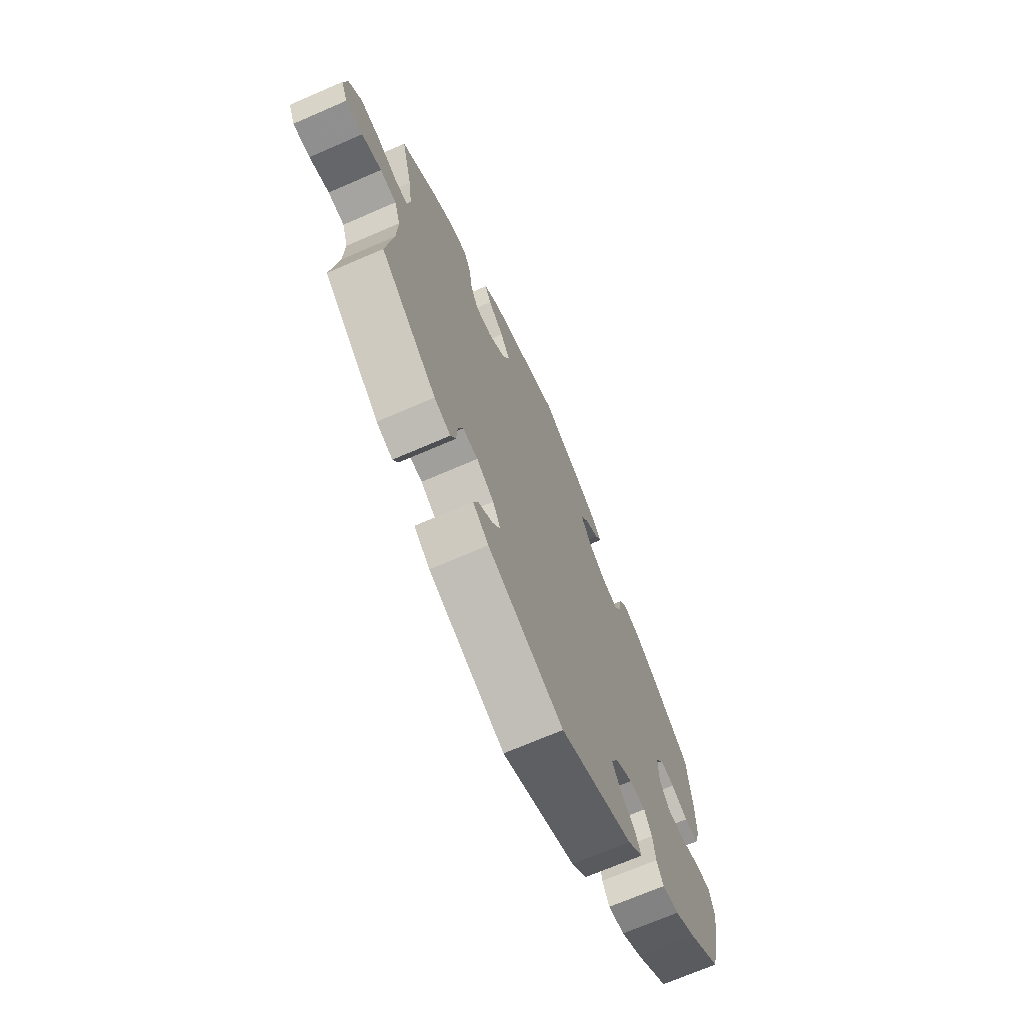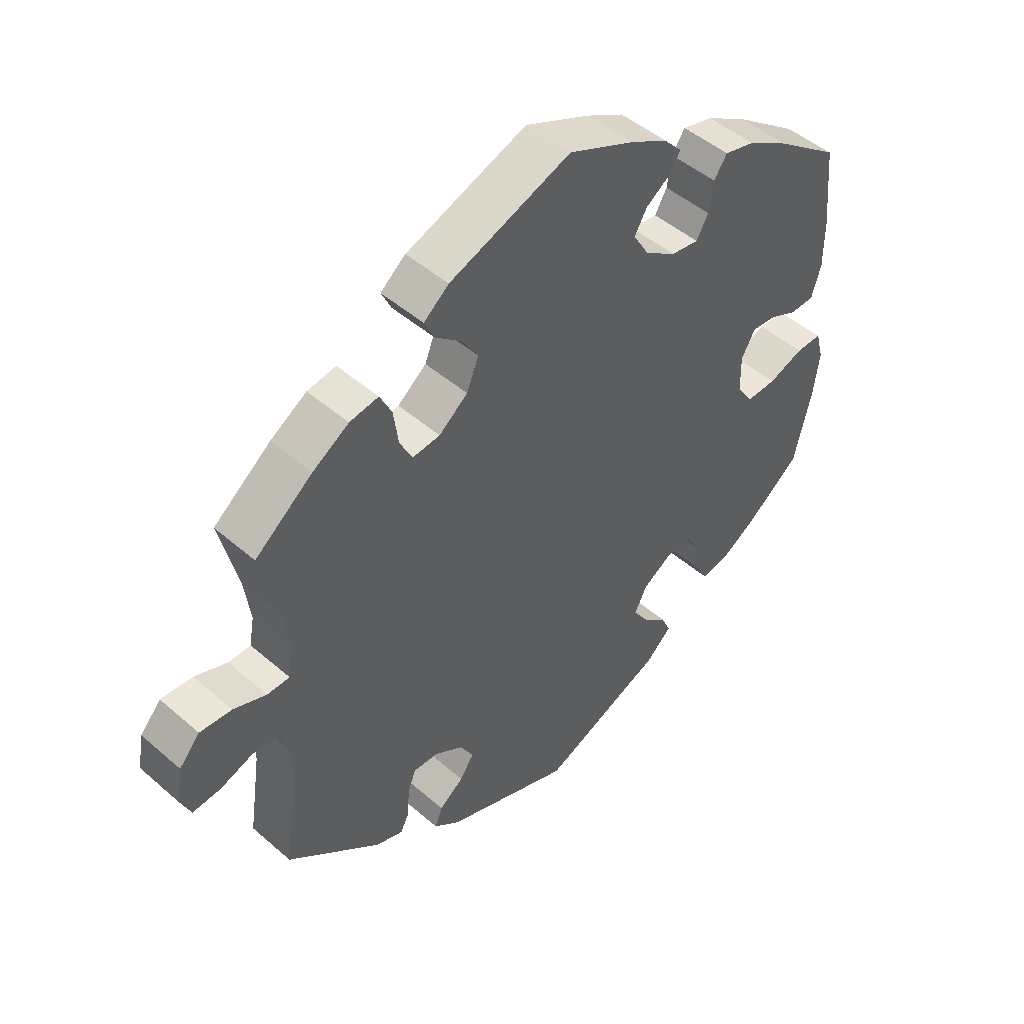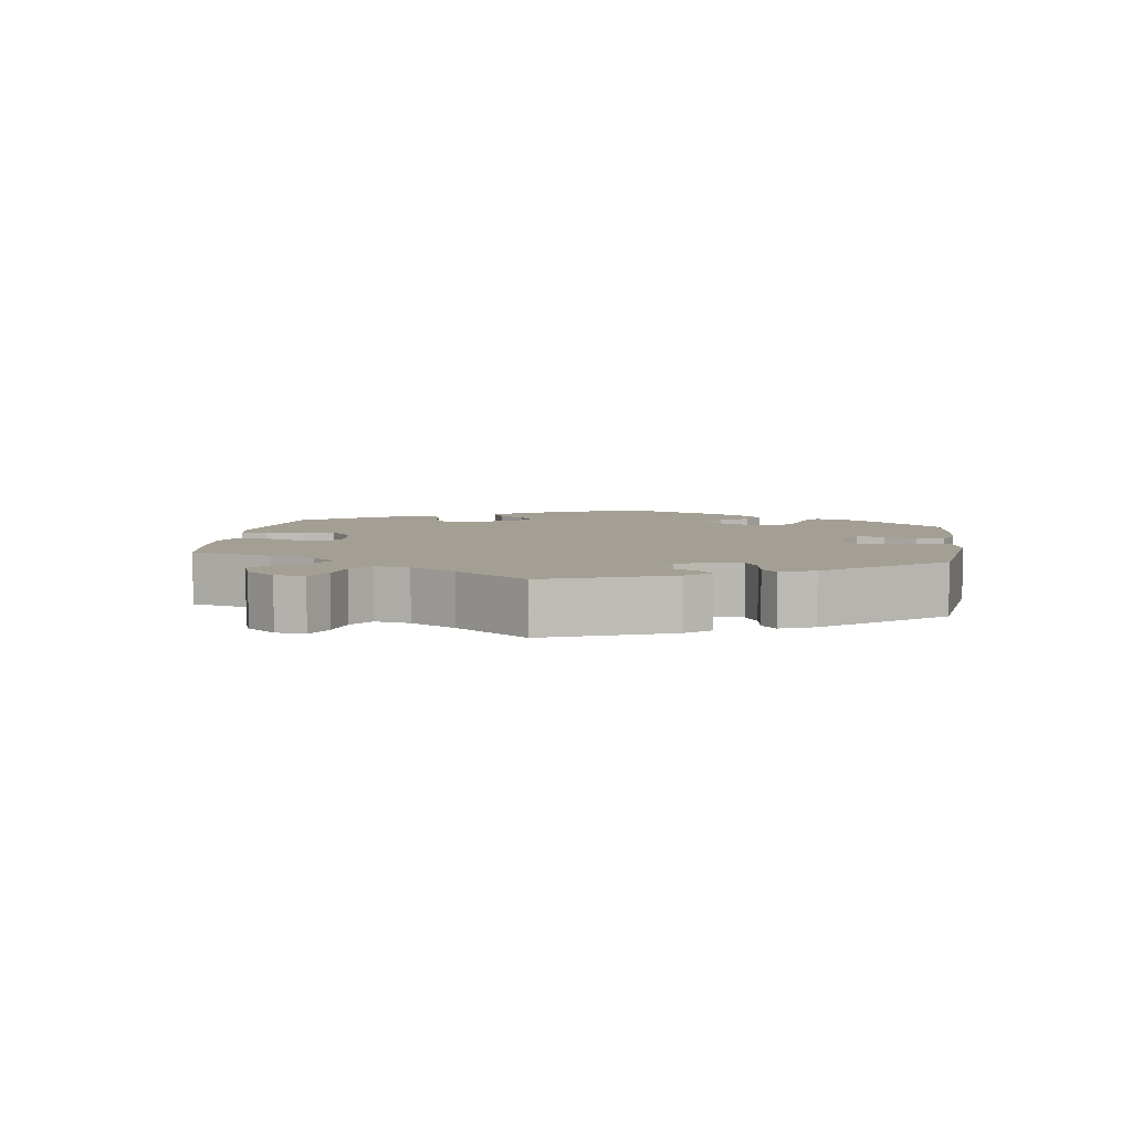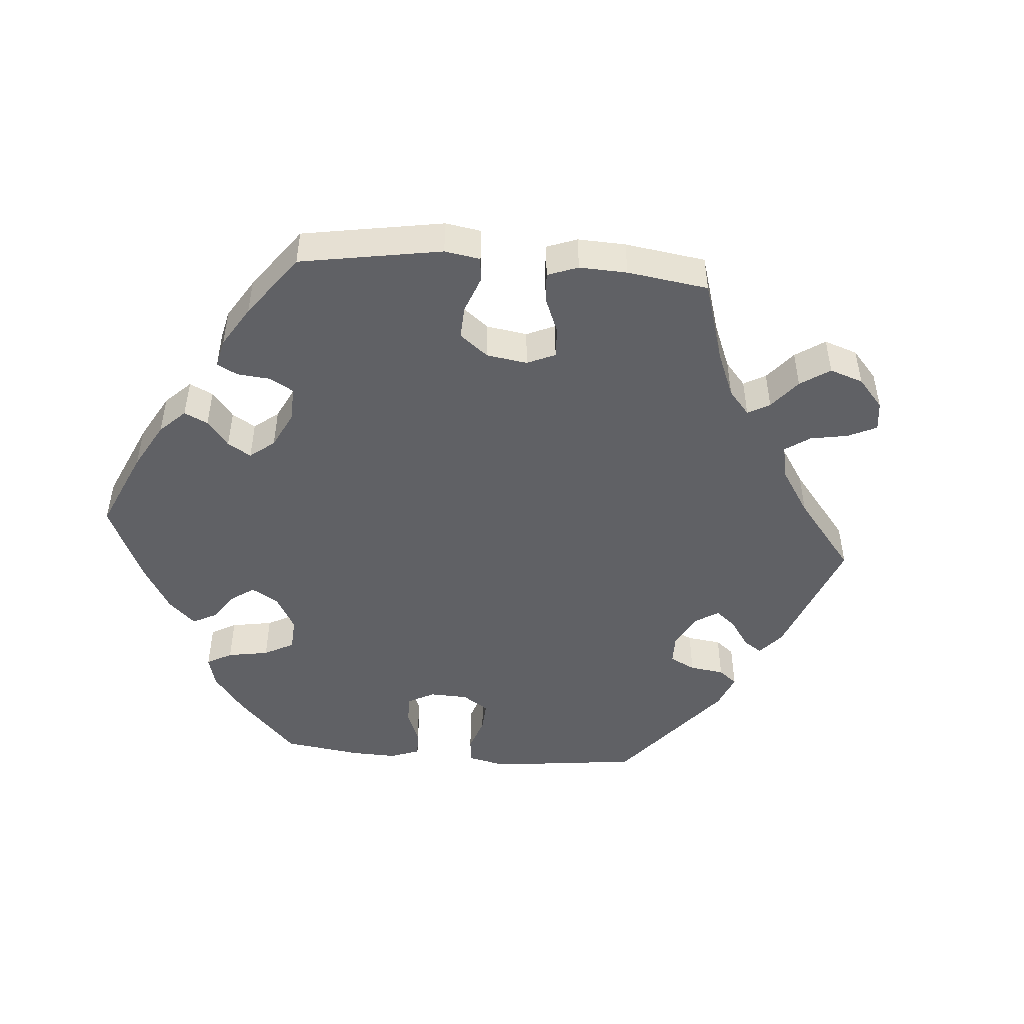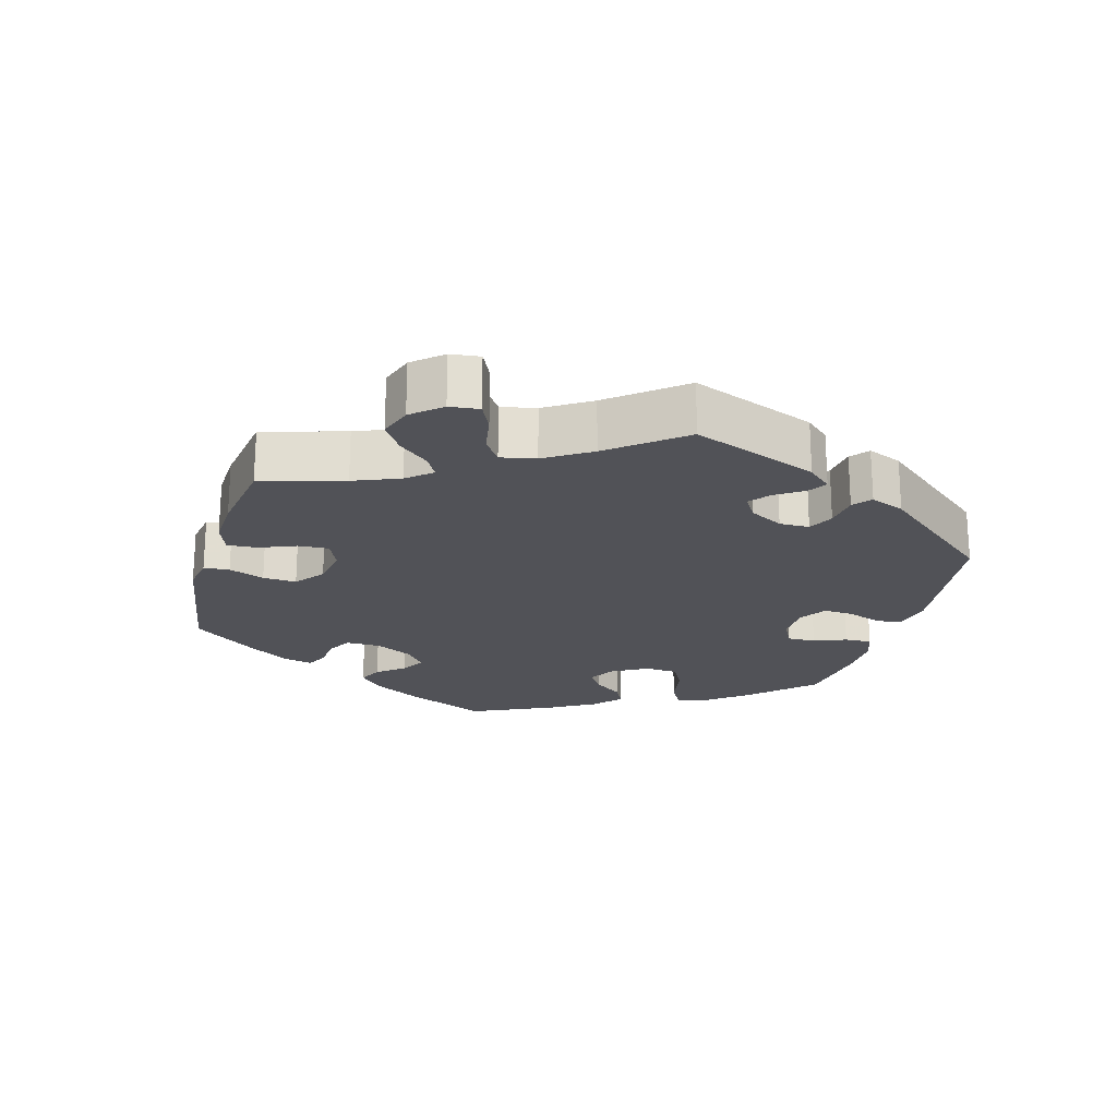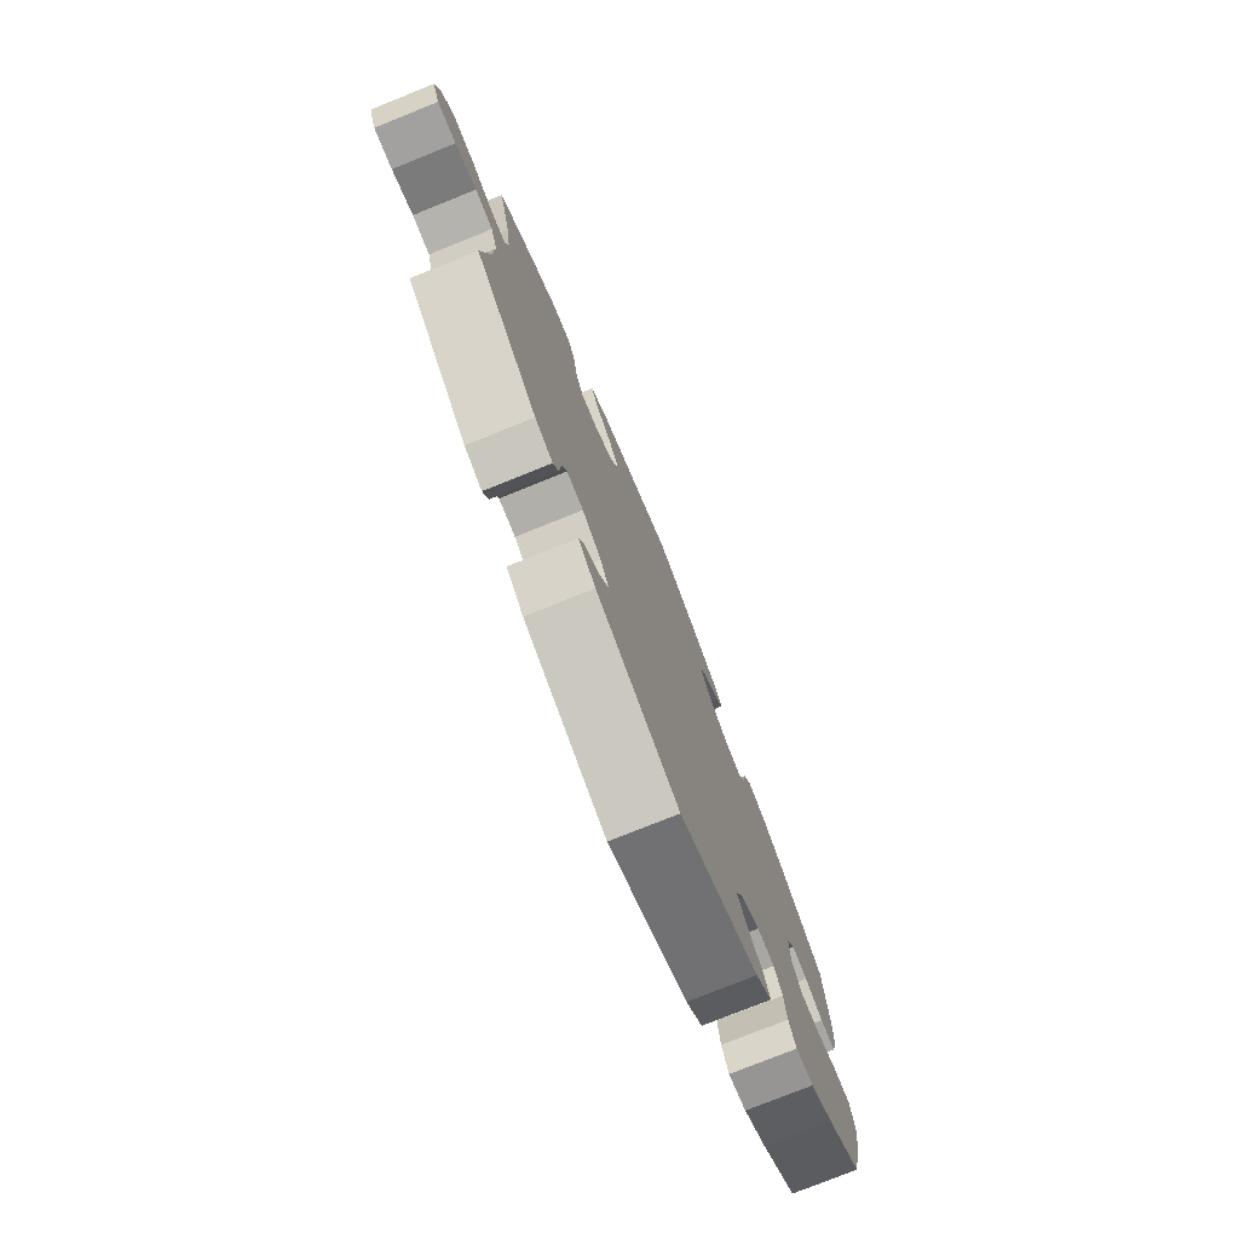
<metadata>
{"format":"obj","ext":"obj","renderer":"f3d","projection":"perspective","resolution":1024,"background":"white","views":[{"elev":-69.9,"azim":113.5,"up":"+Z"},{"elev":47.3,"azim":134.5,"up":"+Z"},{"elev":5.5,"azim":127.9,"up":"+Y"},{"elev":-48.5,"azim":25.4,"up":"+Y"},{"elev":-21.6,"azim":104.4,"up":"+Y"},{"elev":-76.8,"azim":111.9,"up":"+Z"}]}
</metadata>
<code>
v -0.528 0.07 -0.171
v -0.537 0.07 -0.101
v -0.525 0.07 -0.056
v -0.484 0.07 -0.057
v -0.428 0.07 -0.078
v -0.38 0.07 -0.08
v -0.354 0.07 -0.041
v -0.353 0.07 0.017
v -0.375 0.07 0.056
v -0.414 0.07 0.053
v -0.459 0.07 0.033
v -0.497 0.07 0.035
v -0.512 0.07 0.085
v -0.512 0.07 0.161
v -0.5 0.07 0.289
v -0.399 0.07 0.362
v -0.333 0.07 0.401
v -0.284 0.07 0.413
v -0.263 0.07 0.382
v -0.256 0.07 0.334
v -0.237 0.07 0.3
v -0.193 0.07 0.306
v -0.143 0.07 0.339
v -0.118 0.07 0.381
v -0.138 0.07 0.415
v -0.176 0.07 0.442
v -0.194 0.07 0.47
v -0.165 0.07 0.501
v -0.105 0.07 0.533
v -0.001 0.07 0.578
v 0.193 0.07 0.505
v 0.233 0.07 0.472
v 0.217 0.07 0.439
v 0.175 0.07 0.405
v 0.149 0.07 0.365
v 0.168 0.07 0.317
v 0.214 0.07 0.28
v 0.258 0.07 0.275
v 0.278 0.07 0.314
v 0.286 0.07 0.37
v 0.305 0.07 0.408
v 0.351 0.07 0.4
v 0.409 0.07 0.363
v 0.501 0.07 0.29
v 0.472 0.07 0.171
v 0.462 0.07 0.101
v 0.47 0.07 0.056
v 0.506 0.07 0.055
v 0.558 0.07 0.074
v 0.609 0.07 0.077
v 0.642 0.07 0.039
v 0.652 0.07 -0.015
v 0.635 0.07 -0.054
v 0.59 0.07 -0.05
v 0.538 0.07 -0.031
v 0.495 0.07 -0.034
v 0.479 0.07 -0.082
v 0.482 0.07 -0.159
v 0.501 0.07 -0.289
v 0.351 0.07 -0.408
v 0.308 0.07 -0.422
v 0.294 0.07 -0.394
v 0.291 0.07 -0.346
v 0.278 0.07 -0.312
v 0.238 0.07 -0.313
v 0.192 0.07 -0.341
v 0.171 0.07 -0.378
v 0.193 0.07 -0.412
v 0.232 0.07 -0.442
v 0.244 0.07 -0.473
v 0.202 0.07 -0.505
v 0 0.07 -0.578
v -0.196 0.07 -0.493
v -0.237 0.07 -0.455
v -0.222 0.07 -0.422
v -0.183 0.07 -0.389
v -0.159 0.07 -0.353
v -0.179 0.07 -0.313
v -0.225 0.07 -0.284
v -0.268 0.07 -0.282
v -0.288 0.07 -0.317
v -0.295 0.07 -0.366
v -0.313 0.07 -0.4
v -0.357 0.07 -0.392
v -0.413 0.07 -0.357
v -0.5 0.07 -0.289
v -0.528 0 -0.171
v -0.537 0 -0.101
v -0.525 0 -0.056
v -0.484 0 -0.057
v -0.428 0 -0.078
v -0.38 0 -0.08
v -0.354 0 -0.041
v -0.353 0 0.017
v -0.375 0 0.056
v -0.414 0 0.053
v -0.459 0 0.033
v -0.497 0 0.035
v -0.512 0 0.085
v -0.512 0 0.161
v -0.5 0 0.289
v -0.399 0 0.362
v -0.333 0 0.401
v -0.284 0 0.413
v -0.263 0 0.382
v -0.256 0 0.334
v -0.237 0 0.3
v -0.193 0 0.306
v -0.143 0 0.339
v -0.118 0 0.381
v -0.138 0 0.415
v -0.176 0 0.442
v -0.194 0 0.47
v -0.165 0 0.501
v -0.105 0 0.533
v -0.001 0 0.578
v 0.193 0 0.505
v 0.233 0 0.472
v 0.217 0 0.439
v 0.175 0 0.405
v 0.149 0 0.365
v 0.168 0 0.317
v 0.214 0 0.28
v 0.258 0 0.275
v 0.278 0 0.314
v 0.286 0 0.37
v 0.305 0 0.408
v 0.351 0 0.4
v 0.409 0 0.363
v 0.501 0 0.29
v 0.472 0 0.171
v 0.462 0 0.101
v 0.47 0 0.056
v 0.506 0 0.055
v 0.558 0 0.074
v 0.609 0 0.077
v 0.642 0 0.039
v 0.652 0 -0.015
v 0.635 0 -0.054
v 0.59 0 -0.05
v 0.538 0 -0.031
v 0.495 0 -0.034
v 0.479 0 -0.082
v 0.482 0 -0.159
v 0.501 0 -0.289
v 0.351 0 -0.408
v 0.308 0 -0.422
v 0.294 0 -0.394
v 0.291 0 -0.346
v 0.278 0 -0.312
v 0.238 0 -0.313
v 0.192 0 -0.341
v 0.171 0 -0.378
v 0.193 0 -0.412
v 0.232 0 -0.442
v 0.244 0 -0.473
v 0.202 0 -0.505
v 0 0 -0.578
v -0.196 0 -0.493
v -0.237 0 -0.455
v -0.222 0 -0.422
v -0.183 0 -0.389
v -0.159 0 -0.353
v -0.179 0 -0.313
v -0.225 0 -0.284
v -0.268 0 -0.282
v -0.288 0 -0.317
v -0.295 0 -0.366
v -0.313 0 -0.4
v -0.357 0 -0.392
v -0.413 0 -0.357
v -0.5 0 -0.289
f 81 82 83 84
f 80 81 84 85
f 73 74 75 76
f 73 76 77
f 72 73 77
f 71 72 77 78
f 68 69 70 71
f 67 68 71 78
f 60 61 62 63
f 58 59 60 63
f 57 58 63 64
f 56 57 64 65
f 52 53 54 55
f 52 55 56
f 51 52 56
f 48 49 50 51
f 47 48 51 56
f 42 43 44 45
f 42 45 46
f 39 40 41 42
f 38 39 42 46
f 37 38 46 47
f 31 32 33 34
f 31 34 35
f 30 31 35
f 29 30 35 36
f 25 26 27 28
f 24 25 28 29
f 17 18 19 20
f 17 20 21
f 16 17 21
f 15 16 21
f 14 15 21
f 13 14 21 22
f 10 11 12 13
f 9 10 13 22
f 2 3 4 5
f 2 5 6
f 1 2 6
f 80 85 86 1
f 66 67 78 79
f 56 65 66 79
f 24 29 36 37
f 23 24 37 47
f 8 9 22 23
f 7 8 23 47
f 6 7 47 56
f 56 79 80
f 1 6 56 80
f 170 169 168 167
f 171 170 167 166
f 162 161 160 159
f 163 162 159
f 163 159 158
f 164 163 158 157
f 157 156 155 154
f 164 157 154 153
f 149 148 147 146
f 149 146 145 144
f 150 149 144 143
f 151 150 143 142
f 141 140 139 138
f 142 141 138
f 142 138 137
f 137 136 135 134
f 142 137 134 133
f 131 130 129 128
f 132 131 128
f 128 127 126 125
f 132 128 125 124
f 133 132 124 123
f 120 119 118 117
f 121 120 117
f 121 117 116
f 122 121 116 115
f 114 113 112 111
f 115 114 111 110
f 106 105 104 103
f 107 106 103
f 107 103 102
f 107 102 101
f 107 101 100
f 108 107 100 99
f 99 98 97 96
f 108 99 96 95
f 91 90 89 88
f 92 91 88
f 92 88 87
f 87 172 171 166
f 165 164 153 152
f 165 152 151 142
f 123 122 115 110
f 133 123 110 109
f 109 108 95 94
f 133 109 94 93
f 142 133 93 92
f 166 165 142
f 166 142 92 87
f 1 87 88 2
f 2 88 89 3
f 3 89 90 4
f 4 90 91 5
f 5 91 92 6
f 6 92 93 7
f 7 93 94 8
f 8 94 95 9
f 9 95 96 10
f 10 96 97 11
f 11 97 98 12
f 12 98 99 13
f 13 99 100 14
f 14 100 101 15
f 15 101 102 16
f 16 102 103 17
f 17 103 104 18
f 18 104 105 19
f 19 105 106 20
f 20 106 107 21
f 21 107 108 22
f 22 108 109 23
f 23 109 110 24
f 24 110 111 25
f 25 111 112 26
f 26 112 113 27
f 27 113 114 28
f 28 114 115 29
f 29 115 116 30
f 30 116 117 31
f 31 117 118 32
f 32 118 119 33
f 33 119 120 34
f 34 120 121 35
f 35 121 122 36
f 36 122 123 37
f 37 123 124 38
f 38 124 125 39
f 39 125 126 40
f 40 126 127 41
f 41 127 128 42
f 42 128 129 43
f 43 129 130 44
f 44 130 131 45
f 45 131 132 46
f 46 132 133 47
f 47 133 134 48
f 48 134 135 49
f 49 135 136 50
f 50 136 137 51
f 51 137 138 52
f 52 138 139 53
f 53 139 140 54
f 54 140 141 55
f 55 141 142 56
f 56 142 143 57
f 57 143 144 58
f 58 144 145 59
f 59 145 146 60
f 60 146 147 61
f 61 147 148 62
f 62 148 149 63
f 63 149 150 64
f 64 150 151 65
f 65 151 152 66
f 66 152 153 67
f 67 153 154 68
f 68 154 155 69
f 69 155 156 70
f 70 156 157 71
f 71 157 158 72
f 72 158 159 73
f 73 159 160 74
f 74 160 161 75
f 75 161 162 76
f 76 162 163 77
f 77 163 164 78
f 78 164 165 79
f 79 165 166 80
f 80 166 167 81
f 81 167 168 82
f 82 168 169 83
f 83 169 170 84
f 84 170 171 85
f 85 171 172 86
f 86 172 87 1

</code>
